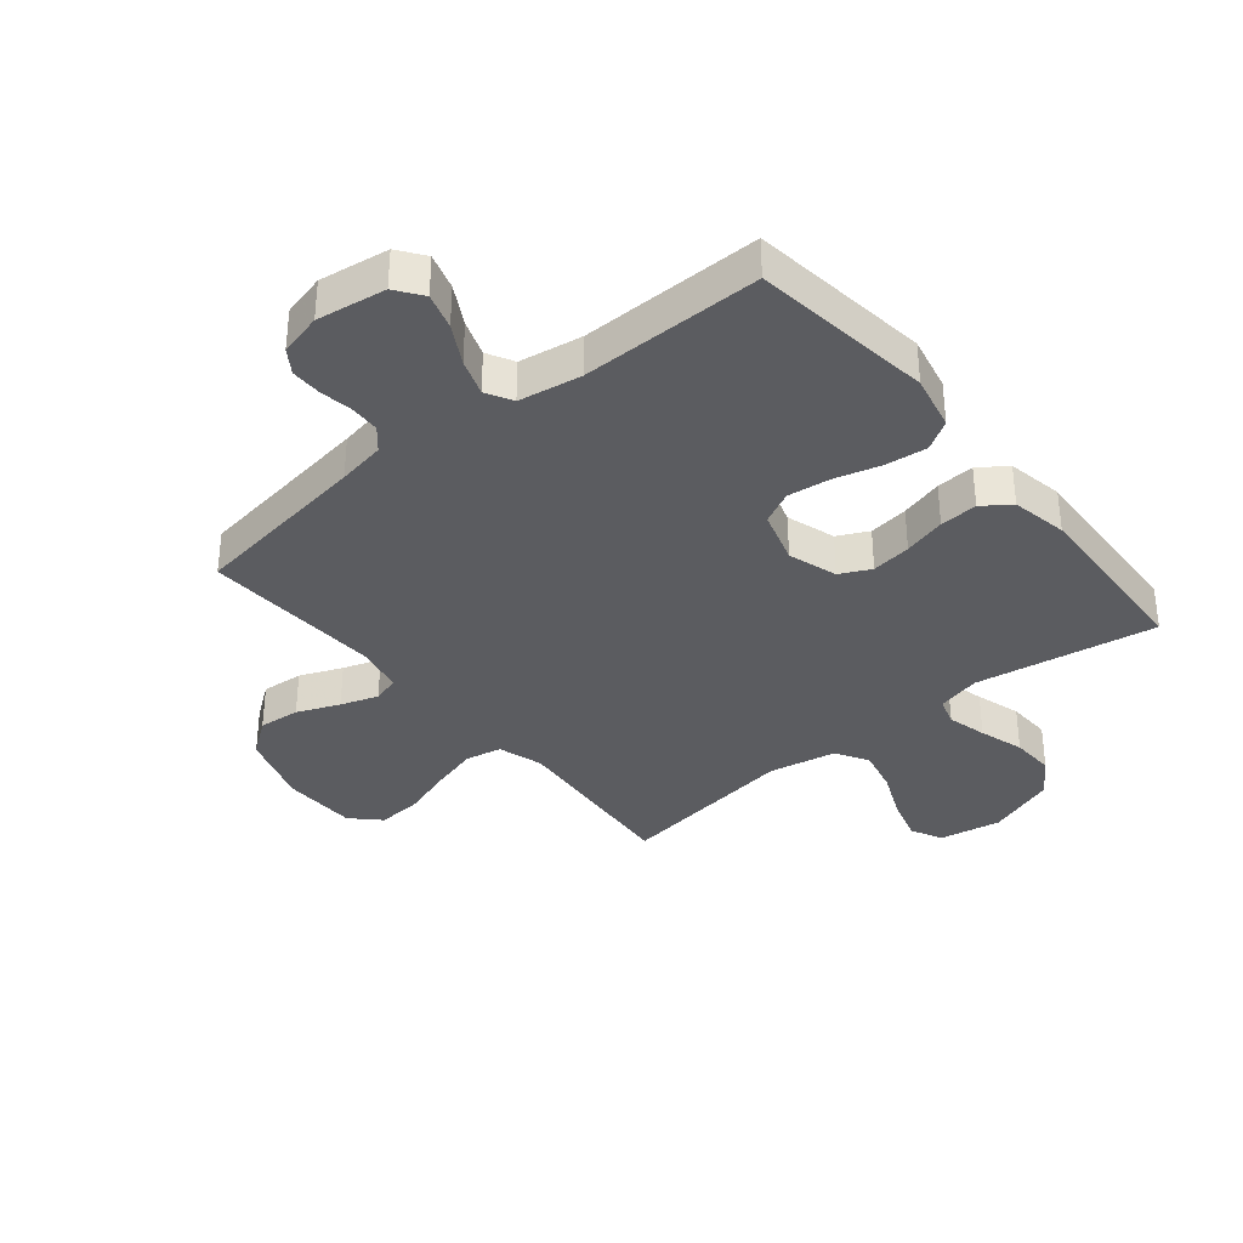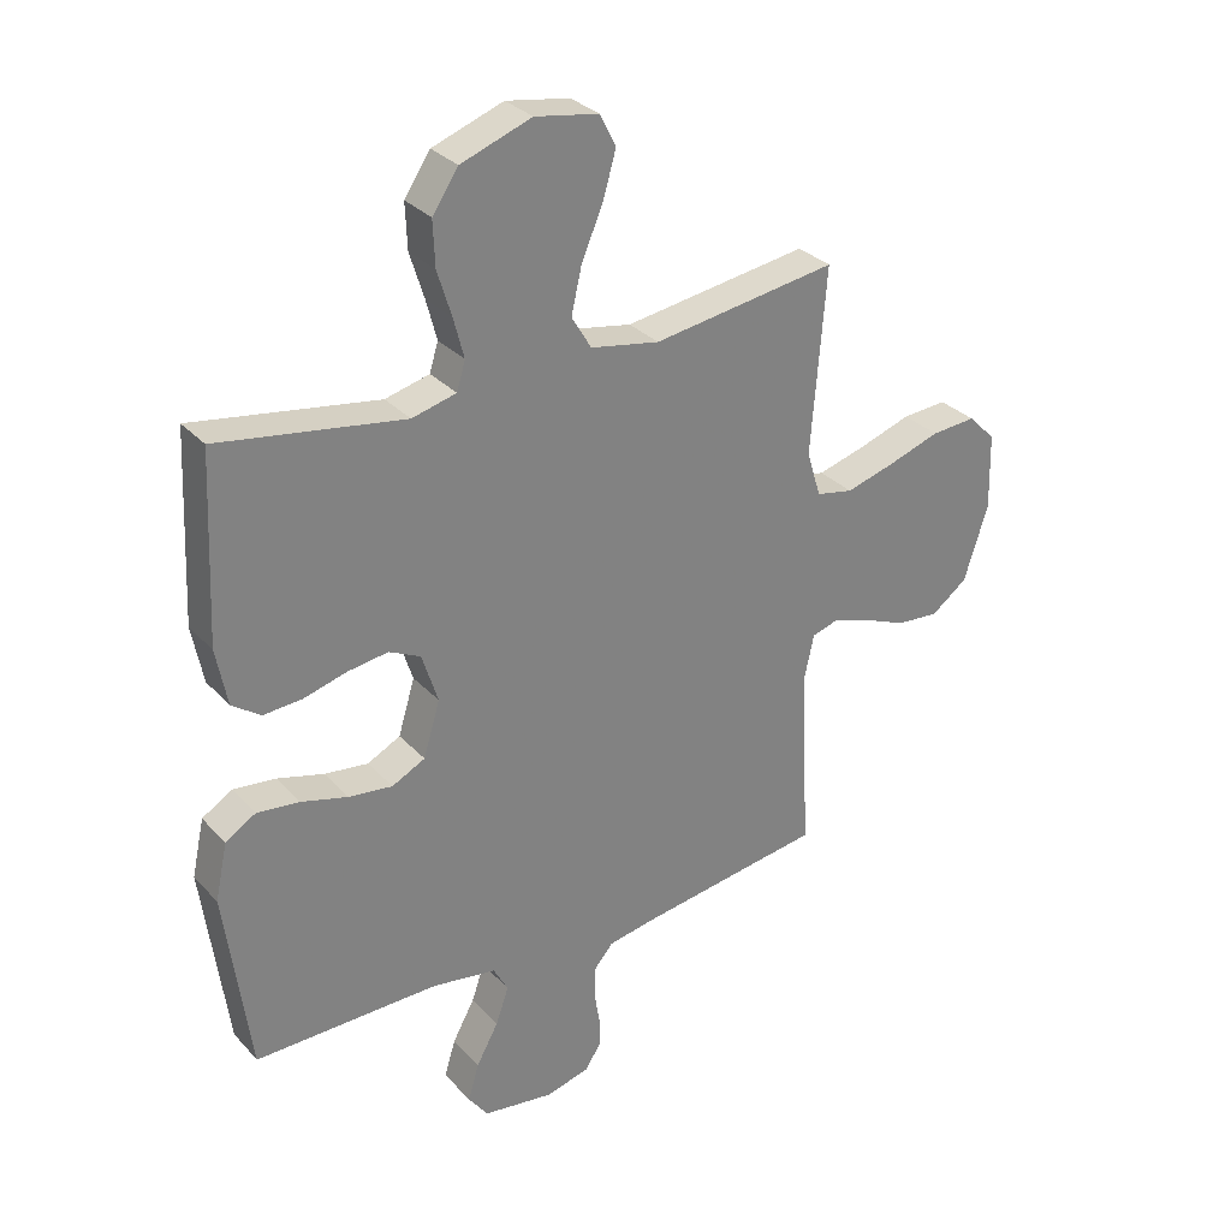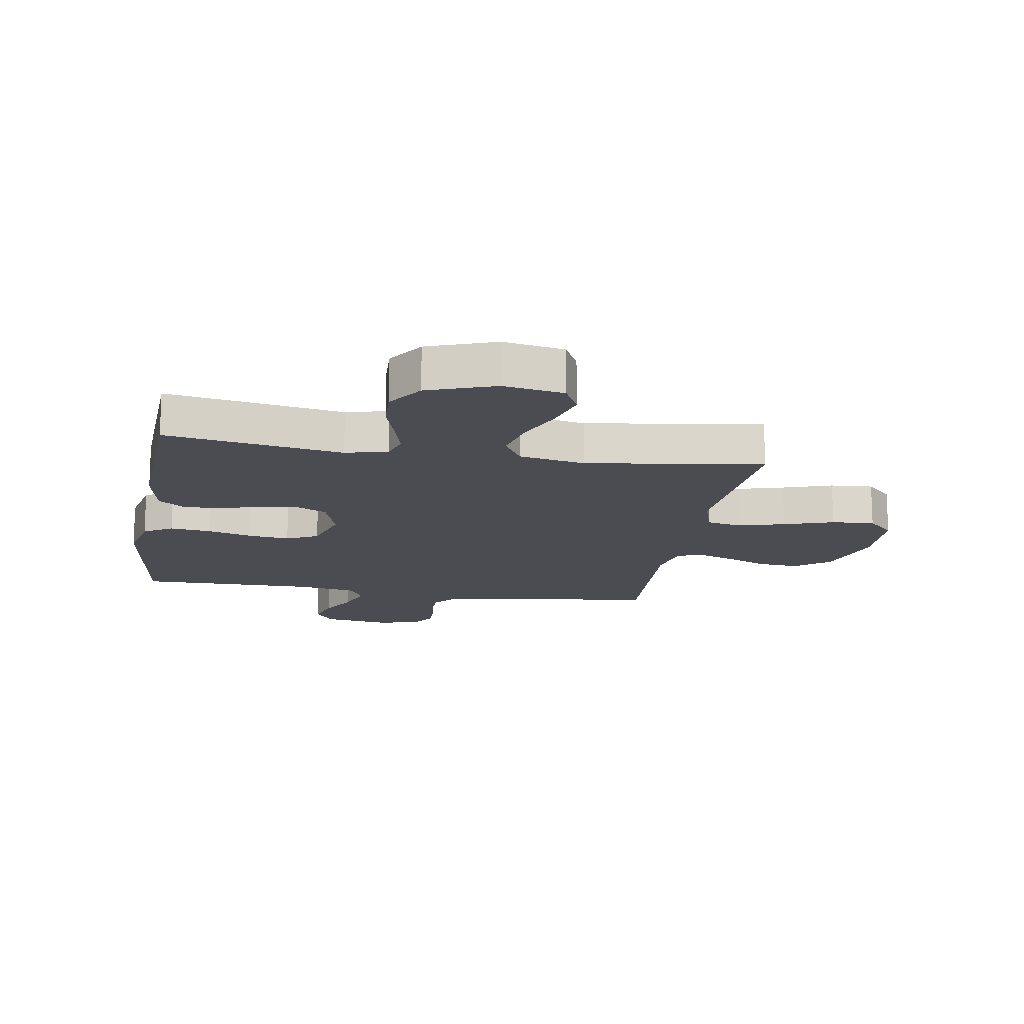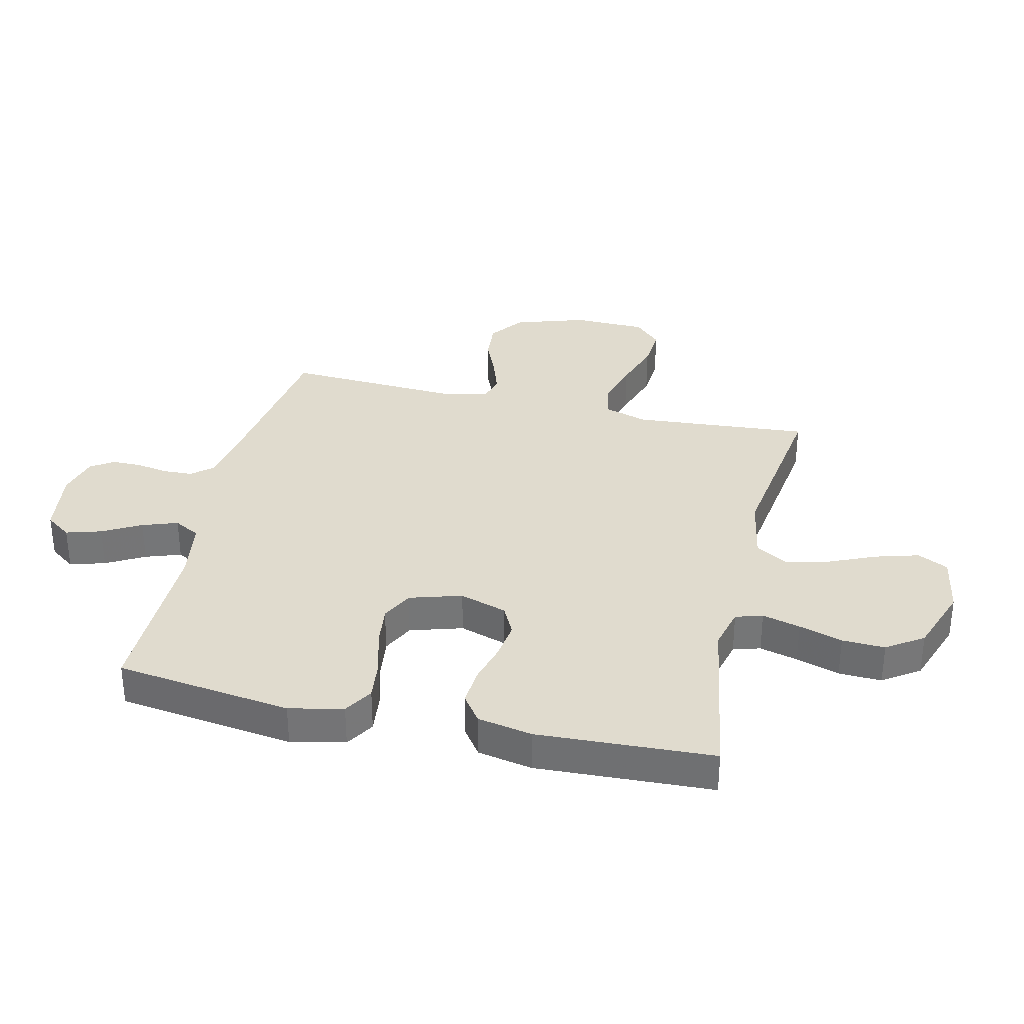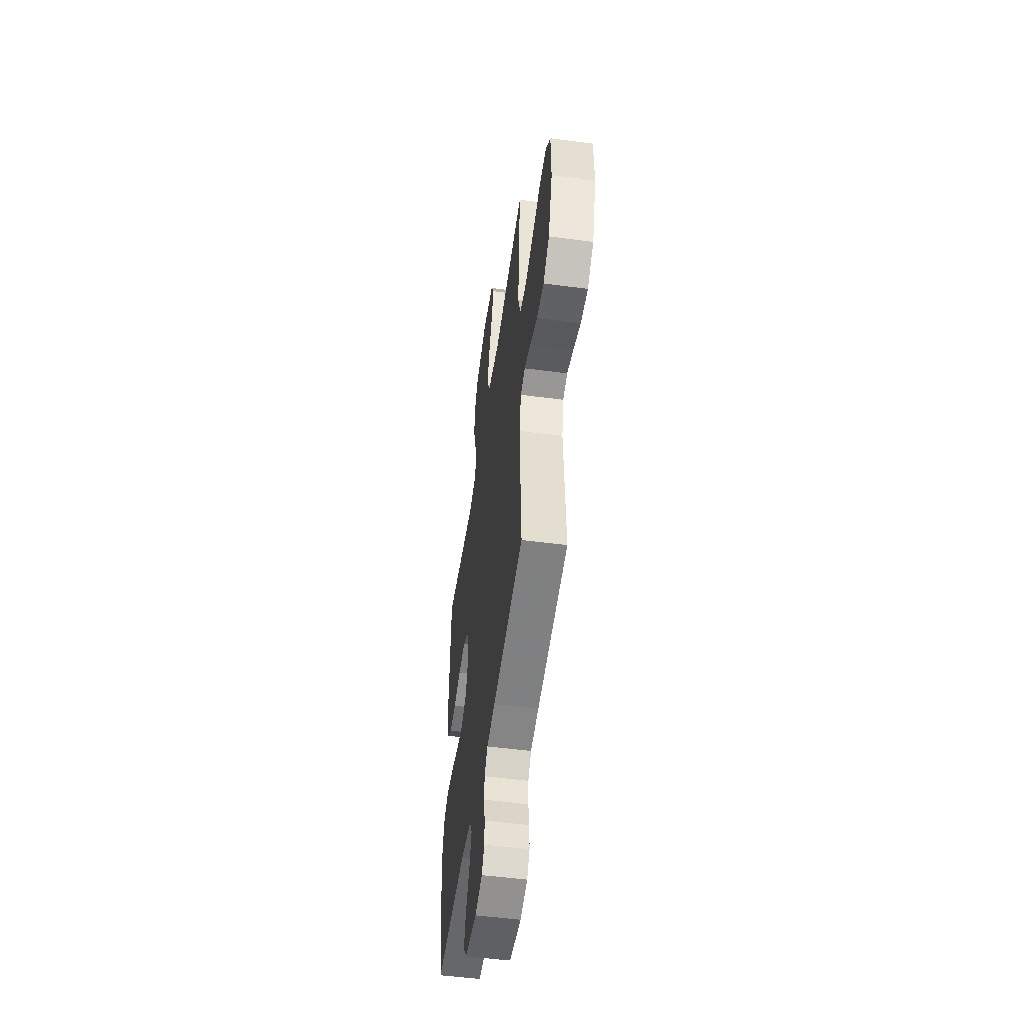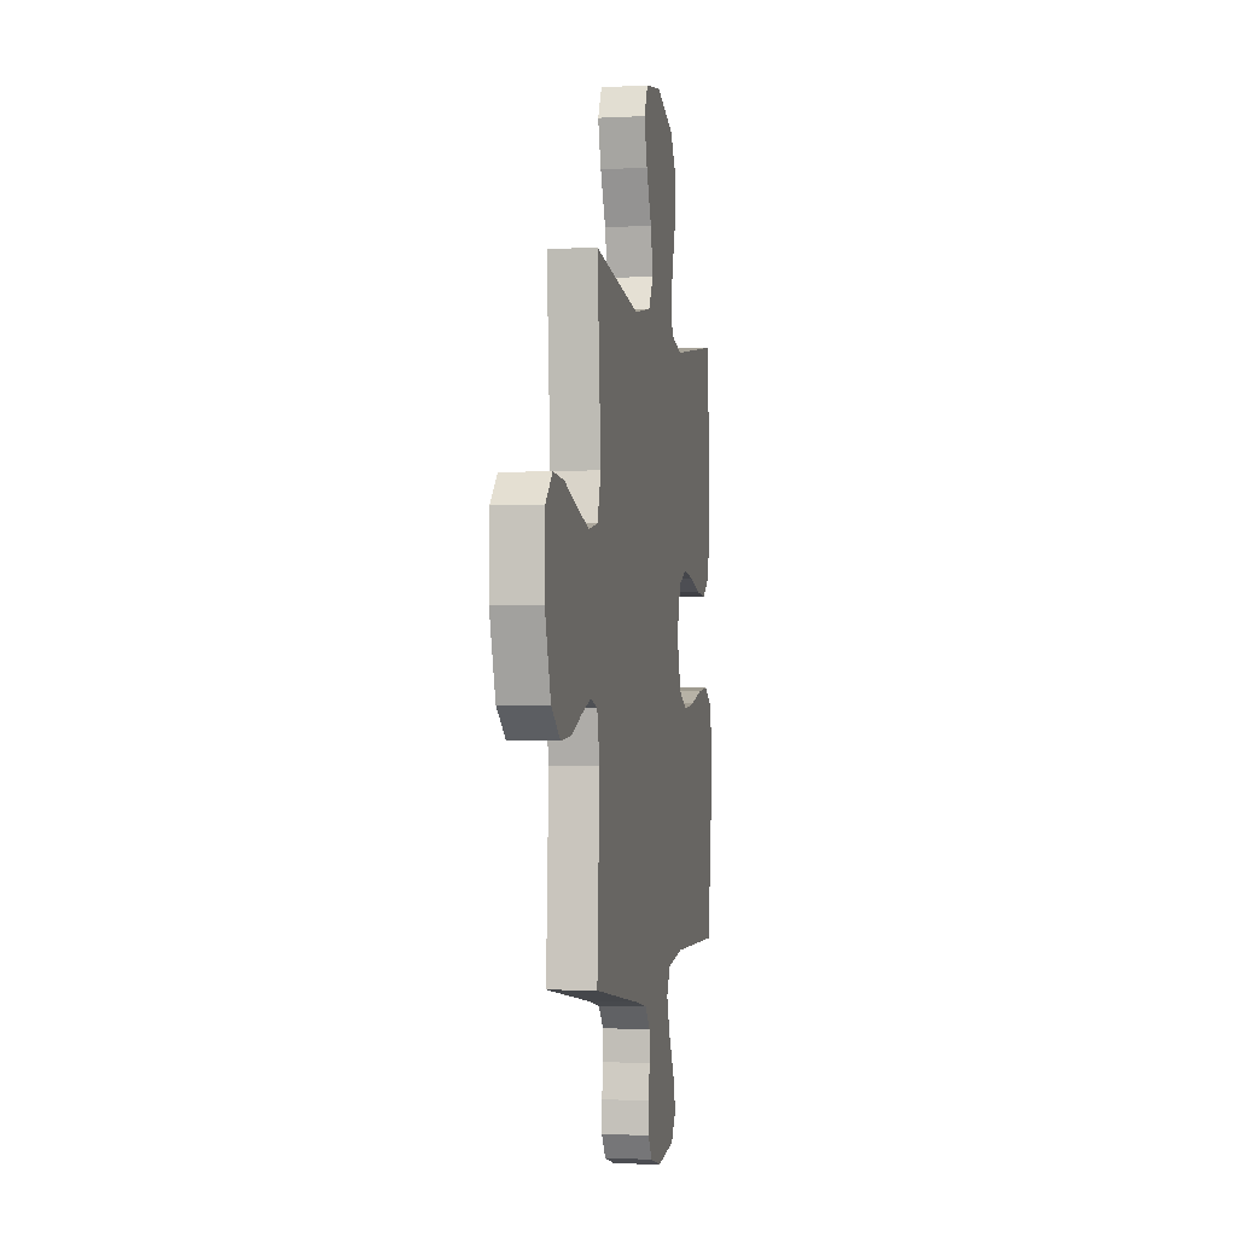
<metadata>
{"format":"obj","ext":"obj","renderer":"f3d","projection":"perspective","resolution":1024,"background":"white","views":[{"elev":-35.3,"azim":-140.7,"up":"+Y"},{"elev":30.7,"azim":-34.3,"up":"+Z"},{"elev":-15.5,"azim":-9.4,"up":"+Y"},{"elev":33.6,"azim":-76.9,"up":"+Y"},{"elev":-51.8,"azim":81.9,"up":"+Z"},{"elev":-2.4,"azim":100.4,"up":"+Z"}]}
</metadata>
<code>
v 0.5 0.07 -0.5
v 0.2 0.07 -0.543
v 0.121 0.07 -0.557
v 0.09 0.07 -0.593
v 0.088 0.07 -0.643
v 0.097 0.07 -0.697
v 0.097 0.07 -0.748
v 0.071 0.07 -0.787
v 0 0.07 -0.805
v -0.115 0.07 -0.788
v -0.147 0.07 -0.744
v -0.129 0.07 -0.684
v -0.093 0.07 -0.619
v -0.072 0.07 -0.559
v -0.096 0.07 -0.515
v -0.2 0.07 -0.498
v -0.5 0.07 -0.5
v -0.54 0.07 -0.2
v -0.52 0.07 -0.108
v -0.471 0.07 -0.078
v -0.402 0.07 -0.086
v -0.326 0.07 -0.107
v -0.255 0.07 -0.116
v -0.201 0.07 -0.089
v -0.174 0.07 0
v -0.2 0.07 0.081
v -0.251 0.07 0.106
v -0.317 0.07 0.097
v -0.387 0.07 0.078
v -0.45 0.07 0.074
v -0.496 0.07 0.107
v -0.514 0.07 0.2
v -0.5 0.07 0.5
v -0.2 0.07 0.451
v -0.128 0.07 0.469
v -0.114 0.07 0.515
v -0.131 0.07 0.58
v -0.154 0.07 0.654
v -0.157 0.07 0.727
v -0.115 0.07 0.789
v 0 0.07 0.83
v 0.103 0.07 0.812
v 0.129 0.07 0.76
v 0.108 0.07 0.687
v 0.073 0.07 0.606
v 0.056 0.07 0.532
v 0.088 0.07 0.478
v 0.2 0.07 0.457
v 0.5 0.07 0.5
v 0.476 0.07 0.2
v 0.499 0.07 0.126
v 0.559 0.07 0.114
v 0.638 0.07 0.136
v 0.723 0.07 0.164
v 0.796 0.07 0.169
v 0.841 0.07 0.124
v 0.844 0.07 0
v 0.805 0.07 -0.122
v 0.746 0.07 -0.166
v 0.677 0.07 -0.16
v 0.607 0.07 -0.131
v 0.545 0.07 -0.11
v 0.501 0.07 -0.123
v 0.484 0.07 -0.2
v 0.5 0 -0.5
v 0.2 0 -0.543
v 0.121 0 -0.557
v 0.09 0 -0.593
v 0.088 0 -0.643
v 0.097 0 -0.697
v 0.097 0 -0.748
v 0.071 0 -0.787
v 0 0 -0.805
v -0.115 0 -0.788
v -0.147 0 -0.744
v -0.129 0 -0.684
v -0.093 0 -0.619
v -0.072 0 -0.559
v -0.096 0 -0.515
v -0.2 0 -0.498
v -0.5 0 -0.5
v -0.54 0 -0.2
v -0.52 0 -0.108
v -0.471 0 -0.078
v -0.402 0 -0.086
v -0.326 0 -0.107
v -0.255 0 -0.116
v -0.201 0 -0.089
v -0.174 0 0
v -0.2 0 0.081
v -0.251 0 0.106
v -0.317 0 0.097
v -0.387 0 0.078
v -0.45 0 0.074
v -0.496 0 0.107
v -0.514 0 0.2
v -0.5 0 0.5
v -0.2 0 0.451
v -0.128 0 0.469
v -0.114 0 0.515
v -0.131 0 0.58
v -0.154 0 0.654
v -0.157 0 0.727
v -0.115 0 0.789
v 0 0 0.83
v 0.103 0 0.812
v 0.129 0 0.76
v 0.108 0 0.687
v 0.073 0 0.606
v 0.056 0 0.532
v 0.088 0 0.478
v 0.2 0 0.457
v 0.5 0 0.5
v 0.476 0 0.2
v 0.499 0 0.126
v 0.559 0 0.114
v 0.638 0 0.136
v 0.723 0 0.164
v 0.796 0 0.169
v 0.841 0 0.124
v 0.844 0 0
v 0.805 0 -0.122
v 0.746 0 -0.166
v 0.677 0 -0.16
v 0.607 0 -0.131
v 0.545 0 -0.11
v 0.501 0 -0.123
v 0.484 0 -0.2
f 58 59 60 61
f 58 61 62
f 57 58 62
f 56 57 62 63
f 53 54 55 56
f 52 53 56 63
f 48 49 50
f 47 48 50 51
f 42 43 44 45
f 42 45 46
f 41 42 46
f 40 41 46
f 37 38 39 40
f 36 37 40 46
f 35 36 46 47
f 31 32 33 34
f 28 29 30 31
f 27 28 31 34
f 26 27 34 35
f 19 20 21 22
f 19 22 23
f 16 17 18 19
f 15 16 19 23
f 14 15 23 24
f 10 11 12 13
f 10 13 14
f 9 10 14
f 5 6 7 8
f 4 5 8 9
f 64 1 2
f 63 64 2 3
f 51 52 63 3
f 25 26 35 47
f 4 9 14 24
f 24 25 47 51
f 3 4 24 51
f 125 124 123 122
f 126 125 122
f 126 122 121
f 127 126 121 120
f 120 119 118 117
f 127 120 117 116
f 114 113 112
f 115 114 112 111
f 109 108 107 106
f 110 109 106
f 110 106 105
f 110 105 104
f 104 103 102 101
f 110 104 101 100
f 111 110 100 99
f 98 97 96 95
f 95 94 93 92
f 98 95 92 91
f 99 98 91 90
f 86 85 84 83
f 87 86 83
f 83 82 81 80
f 87 83 80 79
f 88 87 79 78
f 77 76 75 74
f 78 77 74
f 78 74 73
f 72 71 70 69
f 73 72 69 68
f 66 65 128
f 67 66 128 127
f 67 127 116 115
f 111 99 90 89
f 88 78 73 68
f 115 111 89 88
f 115 88 68 67
f 1 65 66 2
f 2 66 67 3
f 3 67 68 4
f 4 68 69 5
f 5 69 70 6
f 6 70 71 7
f 7 71 72 8
f 8 72 73 9
f 9 73 74 10
f 10 74 75 11
f 11 75 76 12
f 12 76 77 13
f 13 77 78 14
f 14 78 79 15
f 15 79 80 16
f 16 80 81 17
f 17 81 82 18
f 18 82 83 19
f 19 83 84 20
f 20 84 85 21
f 21 85 86 22
f 22 86 87 23
f 23 87 88 24
f 24 88 89 25
f 25 89 90 26
f 26 90 91 27
f 27 91 92 28
f 28 92 93 29
f 29 93 94 30
f 30 94 95 31
f 31 95 96 32
f 32 96 97 33
f 33 97 98 34
f 34 98 99 35
f 35 99 100 36
f 36 100 101 37
f 37 101 102 38
f 38 102 103 39
f 39 103 104 40
f 40 104 105 41
f 41 105 106 42
f 42 106 107 43
f 43 107 108 44
f 44 108 109 45
f 45 109 110 46
f 46 110 111 47
f 47 111 112 48
f 48 112 113 49
f 49 113 114 50
f 50 114 115 51
f 51 115 116 52
f 52 116 117 53
f 53 117 118 54
f 54 118 119 55
f 55 119 120 56
f 56 120 121 57
f 57 121 122 58
f 58 122 123 59
f 59 123 124 60
f 60 124 125 61
f 61 125 126 62
f 62 126 127 63
f 63 127 128 64
f 64 128 65 1

</code>
